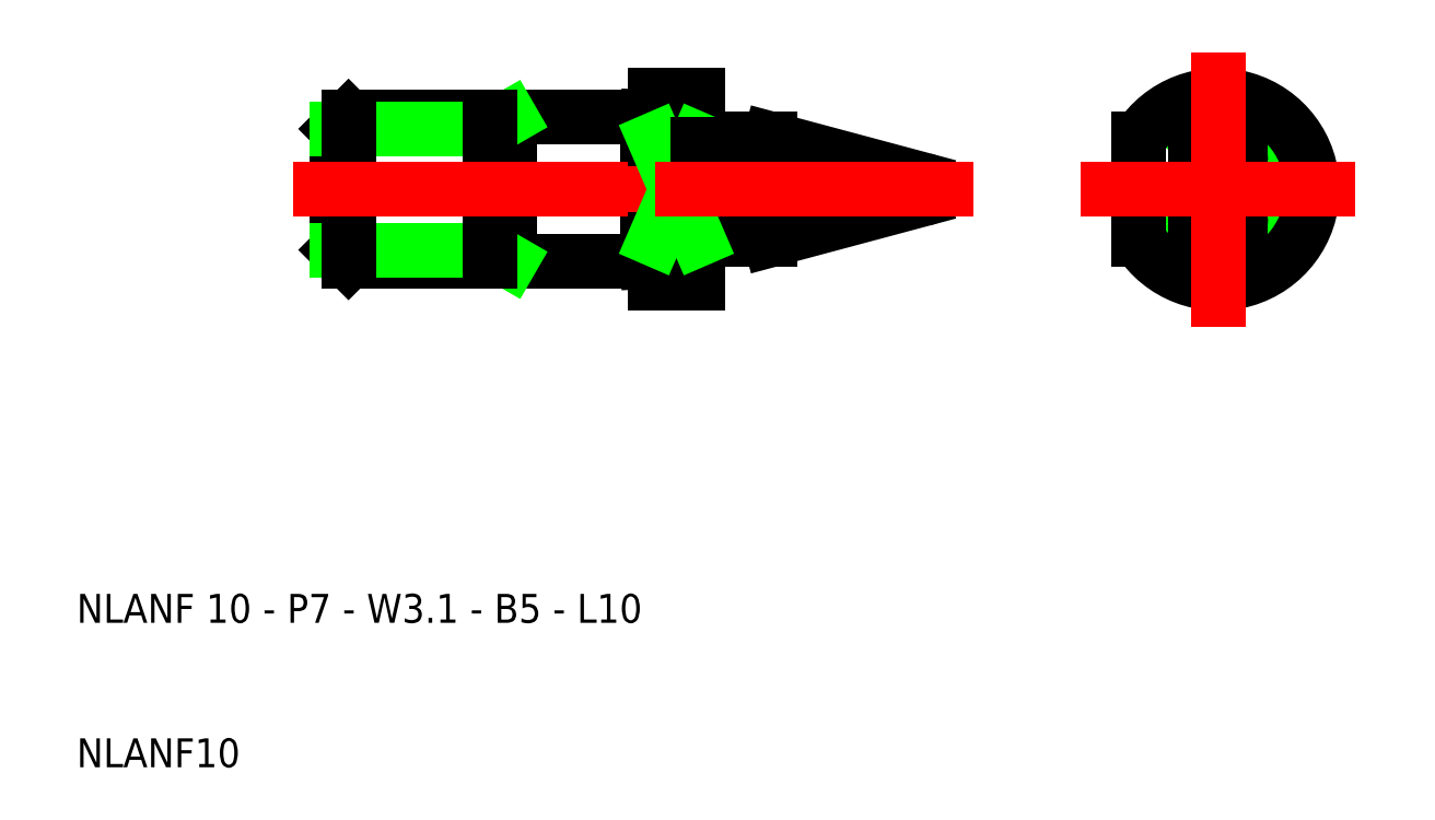
<metadata>
{"format":"dxf","ext":"dxf","renderer":"ezdxf+matplotlib","layout":"modelspace","background":"white","min_lineweight":24,"dpi":150}
</metadata>
<code>
0
SECTION
2
ENTITIES
0
CIRCLE
8
0
10
89
20
50
30
0
40
4.188
0
CIRCLE
8
0
10
89
20
50
30
0
40
5
0
ARC
8
0
10
89
20
48.05
30
0
40
1.55
50
180
51
0
0
ARC
8
0
10
89
20
51.95
30
0
40
1.55
50
0
51
180
0
LINE
8
0
10
90.55
20
51.95
30
0
11
90.55
21
48.05
31
0
0
LINE
8
0
10
87.45
20
51.95
30
0
11
87.45
21
48.05
31
0
0
ARC
8
0
10
89
20
50
30
0
40
6.5
50
212.2
51
147.8
0
LINE
8
0
10
83.5
20
53.46
30
0
11
83.5
21
46.54
31
0
0
LINE
8
CENTER
10
89
20
40.5
30
0
11
89
21
59.5
31
0
0
LINE
8
CENTER
10
98.5
20
50
30
0
11
79.5
21
50
31
0
0
LINE
8
0
10
49.5
20
45
30
0
11
50
21
45.02
31
0
0
LINE
8
0
10
49.5
20
55
30
0
11
50
21
54.98
31
0
0
LINE
8
0
10
50
20
45.02
30
0
11
50
21
54.98
31
0
0
LINE
8
0
10
28
20
45.81
30
0
11
28.81
21
45
31
0
0
LINE
8
0
10
28
20
54.19
30
0
11
28.81
21
55
31
0
0
LINE
8
0
10
28
20
54.19
30
0
11
28
21
45.81
31
0
0
LINE
8
0
10
49.5
20
55
30
0
11
28.81
21
55
31
0
0
LINE
8
0
10
28.81
20
45
30
0
11
49.5
21
45
31
0
0
LINE
8
0
10
49.5
20
55
30
0
11
49.5
21
45
31
0
0
LINE
8
0
10
40
20
55
30
0
11
40
21
45
31
0
0
LINE
8
0
10
38.59
20
45.81
30
0
11
40
21
45
31
0
0
LINE
8
0
10
38.59
20
54.19
30
0
11
40
21
55
31
0
0
LINE
8
0
10
28
20
45.81
30
0
11
38.59
21
45.81
31
0
0
LINE
8
0
10
28
20
54.19
30
0
11
38.59
21
54.19
31
0
0
LINE
8
0
10
28.81
20
55
30
0
11
28.81
21
45
31
0
0
LINE
8
0
10
38.59
20
55
30
0
11
38.59
21
45
31
0
0
LINE
8
CENTER
10
25
20
50
30
0
11
50
21
50
31
0
0
ARC
8
0
10
53.5
20
54
30
0
40
0.5
50
180
51
270
0
ARC
8
0
10
53.5
20
46
30
0
40
0.5
50
90
51
180
0
ARC
8
0
10
61.02
20
50
30
0
40
1.569
50
295
51
65
0
ARC
8
0
10
68.36
20
50
30
0
40
0.7
50
285
51
75
0
ARC
8
0
10
58.25
20
46.7
30
0
40
0.25
50
115
51
180
0
ARC
8
0
10
58.25
20
53.3
30
0
40
0.25
50
180
51
245
0
LINE
8
0
10
50
20
56.5
30
0
11
53
21
56.5
31
0
0
LINE
8
0
10
58
20
53.5
30
0
11
53.5
21
53.5
31
0
0
LINE
8
0
10
53.5
20
46.5
30
0
11
58
21
46.5
31
0
0
LINE
8
0
10
53
20
56.5
30
0
11
53
21
54
31
0
0
LINE
8
0
10
53
20
46
30
0
11
53
21
43.5
31
0
0
LINE
8
0
10
53
20
43.5
30
0
11
50
21
43.5
31
0
0
LINE
8
0
10
50
20
43.5
30
0
11
50
21
45.02
31
0
0
LINE
8
0
10
50
20
54.98
30
0
11
50
21
56.5
31
0
0
LINE
8
0
10
53
20
46.86
30
0
11
58
21
46.86
31
0
0
LINE
8
0
10
58
20
53.5
30
0
11
68.54
21
50.68
31
0
0
LINE
8
0
10
58
20
46.5
30
0
11
68.54
21
49.32
31
0
0
LINE
8
0
10
50
20
53.46
30
0
11
53
21
53.46
31
0
0
LINE
8
0
10
50
20
46.54
30
0
11
53
21
46.54
31
0
0
LINE
8
0
10
53
20
46
30
0
11
53
21
54
31
0
0
LINE
8
0
10
53
20
53.46
30
0
11
50
21
46.54
31
0
0
LINE
8
0
10
50
20
53.46
30
0
11
53
21
46.54
31
0
0
LINE
8
0
10
53
20
53.14
30
0
11
58
21
53.14
31
0
0
LINE
8
0
10
58.14
20
53.07
30
0
11
61.68
21
51.42
31
0
0
LINE
8
0
10
58.14
20
46.93
30
0
11
61.68
21
48.58
31
0
0
LINE
8
0
10
58
20
46.7
30
0
11
58
21
46.5
31
0
0
LINE
8
0
10
58
20
53.3
30
0
11
58
21
53.5
31
0
0
LINE
8
CENTER
10
50
20
50
30
0
11
72.06
21
50
31
0
0
TEXT
8
0
10
10
20
20
30
0
40
2
1
NLANF 10 - P7 - W3.1 - B5 - L10
0
TEXT
8
0
10
10
20
10
30
0
40
2
1
NLANF10
0
VIEWPORT
8
0
10
261.5
20
148.5
30
0
40
523
41
297
68
     1
69
     1
0
ENDSEC
0
EOF

</code>
